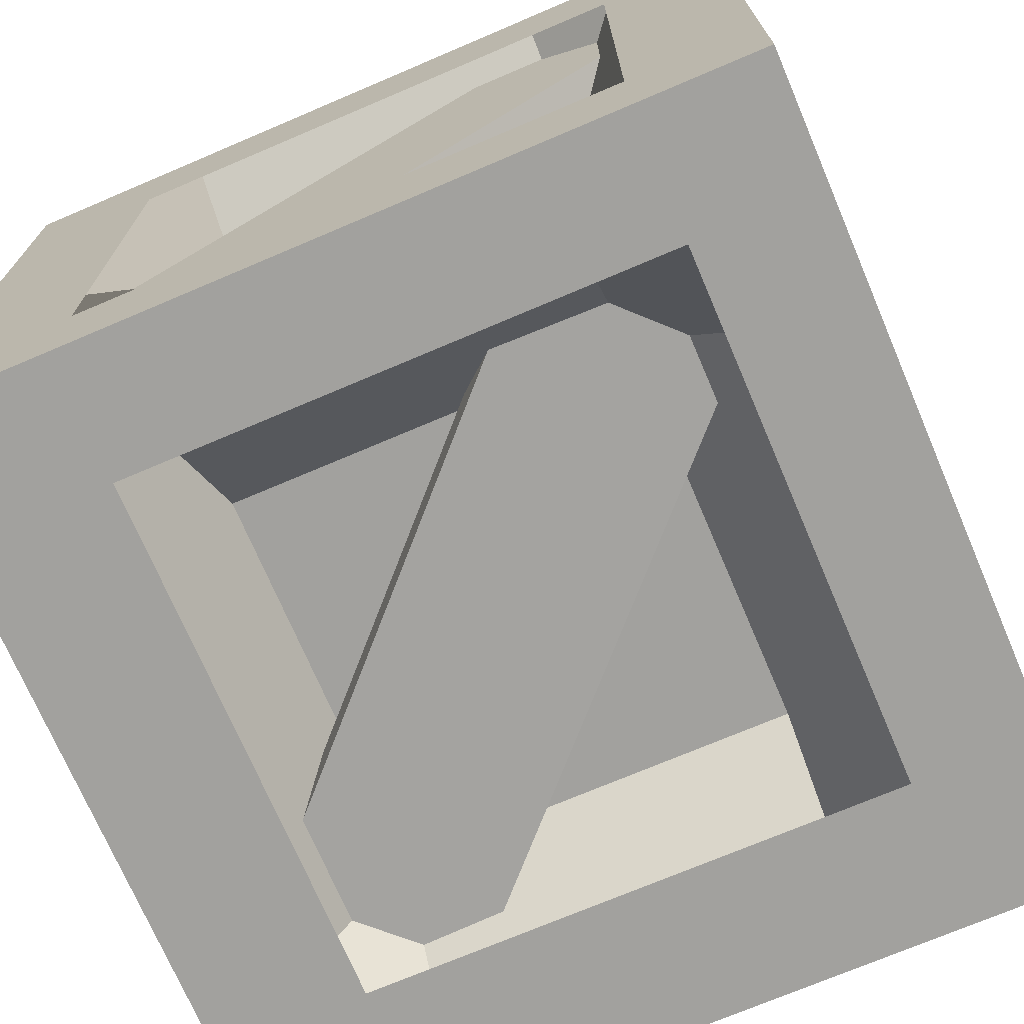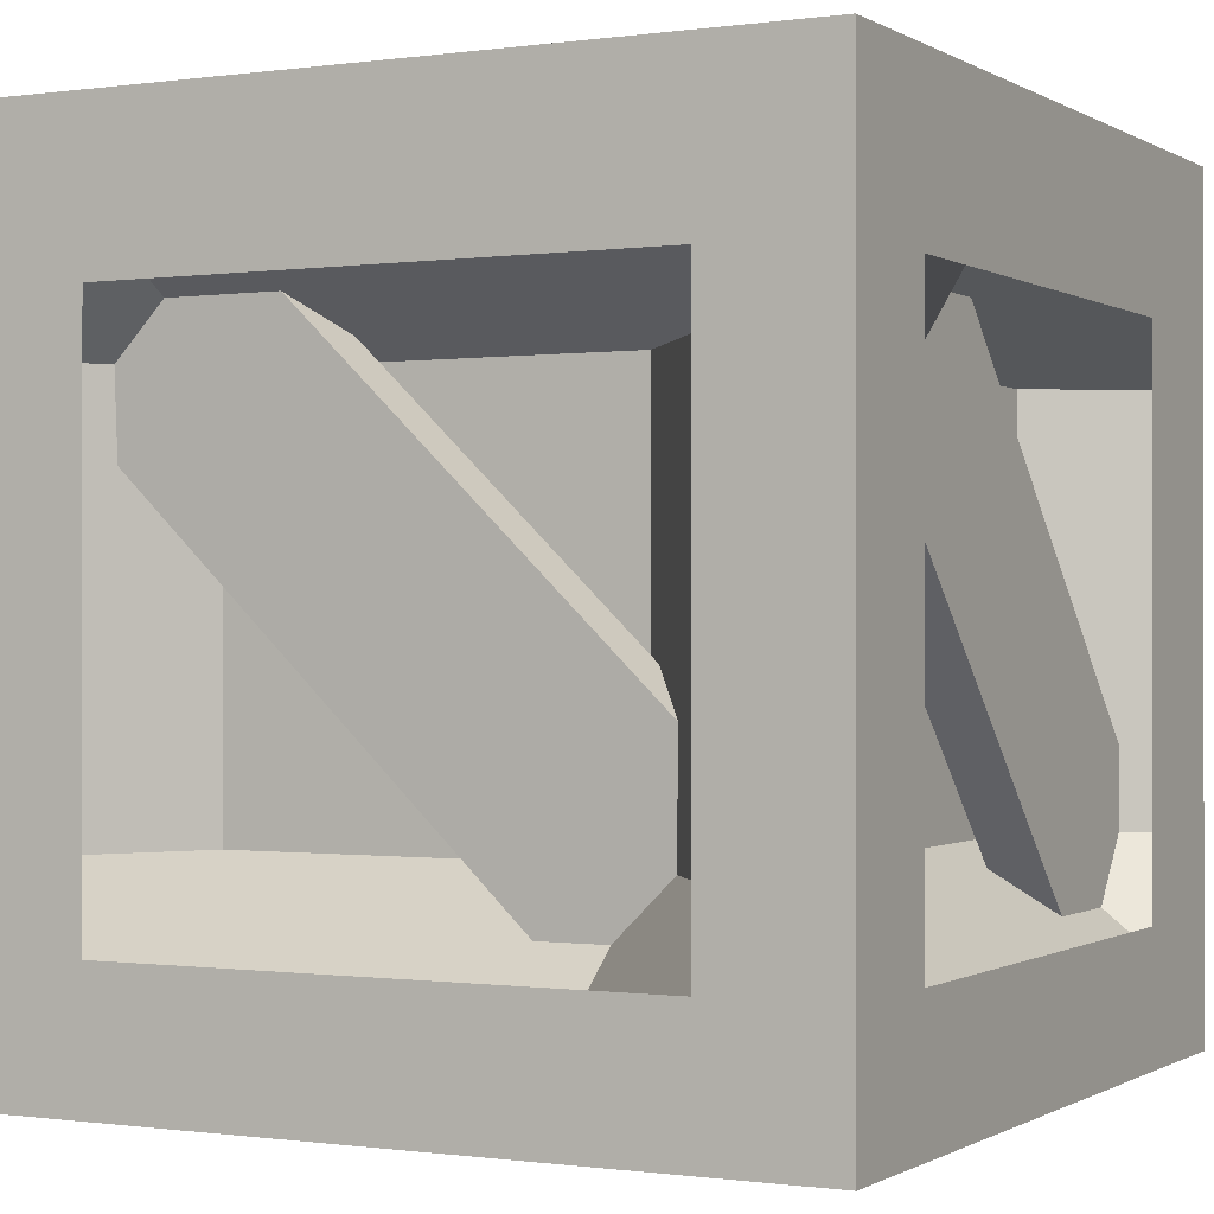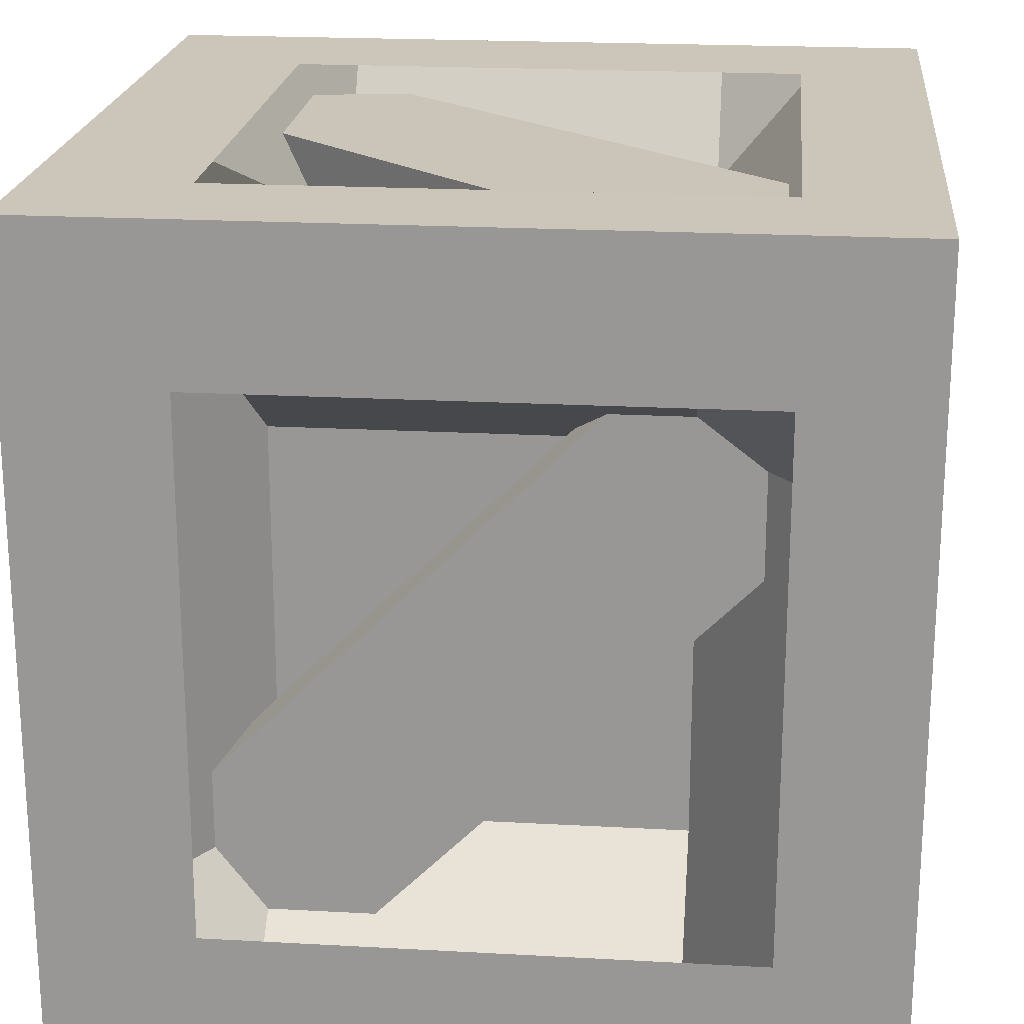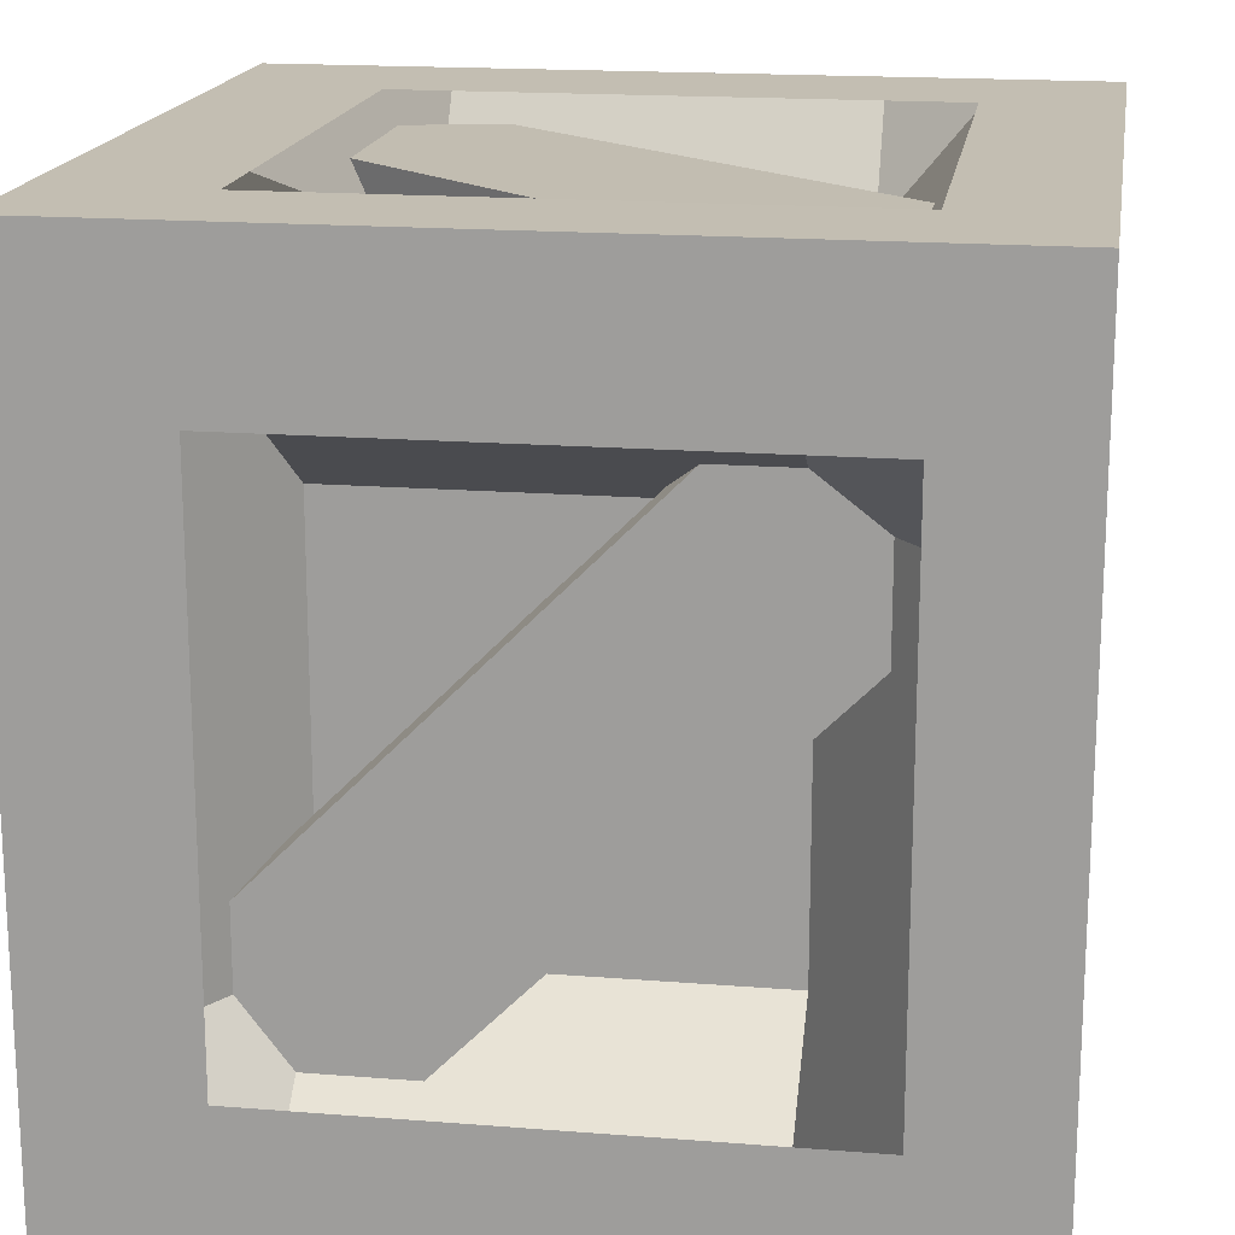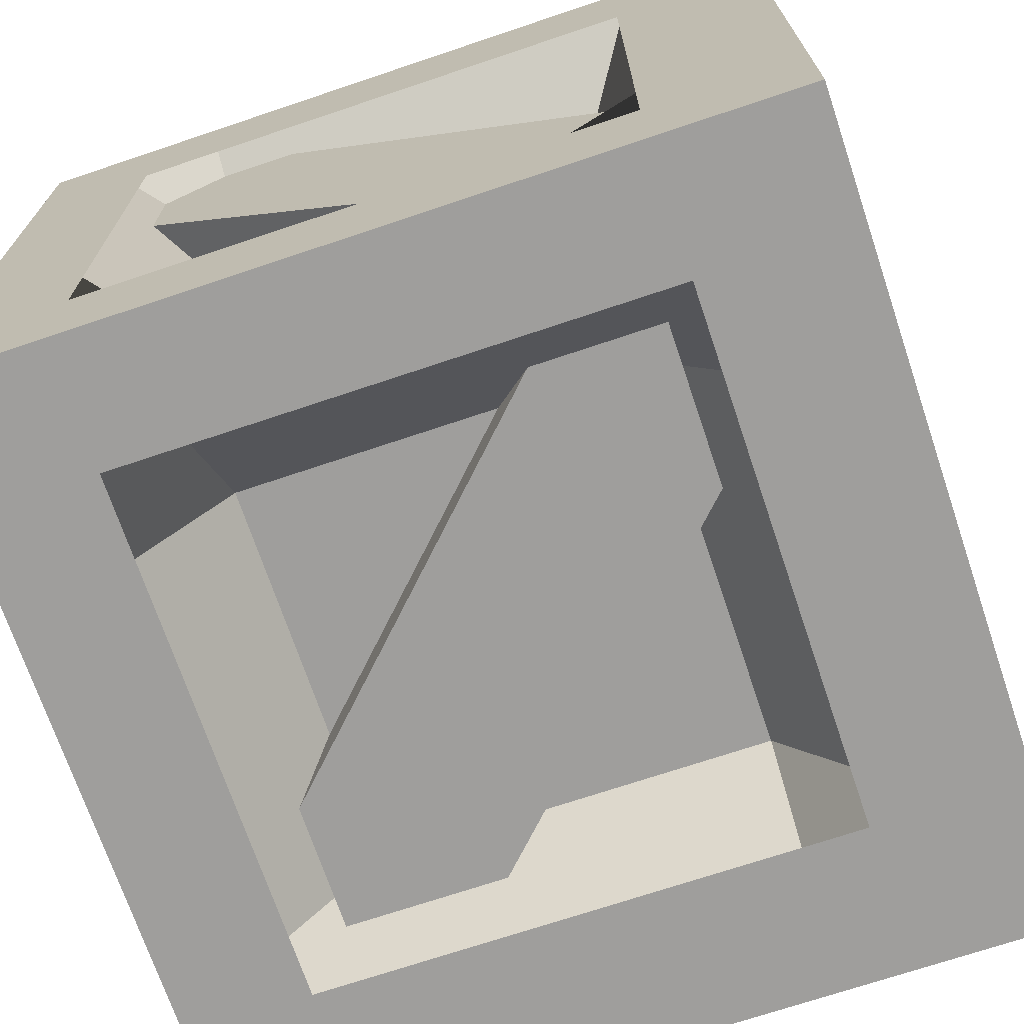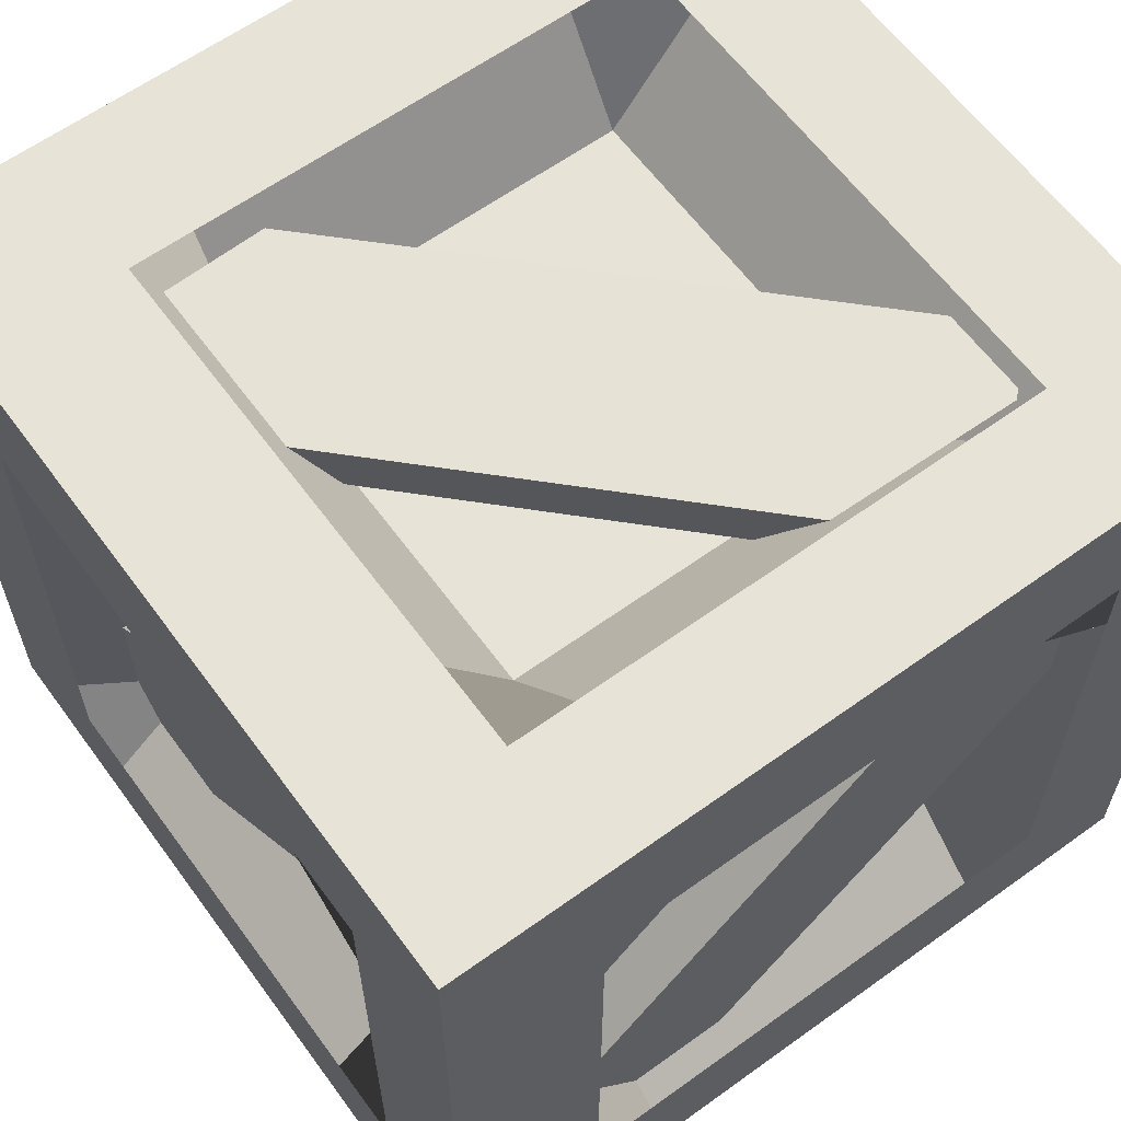
<metadata>
{"format":"obj","ext":"obj","renderer":"f3d","projection":"perspective","resolution":1024,"background":"white","views":[{"elev":-72.1,"azim":-66.9,"up":"+Z"},{"elev":-0.4,"azim":-152.4,"up":"+Y"},{"elev":20.8,"azim":-84.3,"up":"+Z"},{"elev":17.4,"azim":-81.0,"up":"+Z"},{"elev":-70.9,"azim":-71.4,"up":"+Y"},{"elev":61.9,"azim":-126.2,"up":"+Z"}]}
</metadata>
<code>
o cuboid
v 0.5 1 0.5
v 0.5 1 -0.5
v 0.5 0 0.5
v 0.5 0 -0.5
v -0.5 1 0.5
v -0.5 1 -0.5
v -0.5 0 0.5
v -0.5 0 -0.5
v 0.3125 1 0.5
v 0.3125 1 -0.5
v 0.3125 0 -0.5
v 0.3125 0 0.5
v -0.3438 1 0.5
v -0.3438 1 -0.5
v -0.3438 0 -0.5
v -0.3438 0 0.5
v -0.3438 1 0.3125
v 0.3125 1 0.3125
v 0.5 1 0.3125
v 0.5 0 0.3125
v 0.3125 0 0.3125
v -0.3438 0 0.3125
v -0.5 0 0.3125
v -0.5 1 0.3125
v -0.3438 1 -0.3438
v 0.3125 1 -0.3438
v 0.5 1 -0.3438
v 0.5 0 -0.3438
v 0.3125 0 -0.3438
v -0.3438 0 -0.3438
v -0.5 0 -0.3438
v -0.5 1 -0.3438
v -0.3438 0.8125 -0.5
v 0.3125 0.8125 -0.5
v 0.5 0.8125 -0.5
v 0.5 0.8125 -0.3438
v 0.5 0.8125 0.3125
v 0.5 0.8125 0.5
v 0.3125 0.8125 0.5
v -0.3438 0.8125 0.5
v -0.5 0.8125 0.5
v -0.5 0.8125 0.3125
v -0.5 0.8125 -0.3438
v -0.5 0.8125 -0.5
v -0.3438 0.1562 -0.5
v 0.3125 0.1562 -0.5
v 0.5 0.1562 -0.5
v 0.5 0.1562 -0.3438
v 0.5 0.1562 0.3125
v 0.5 0.1562 0.5
v 0.3125 0.1562 0.5
v -0.3438 0.1562 0.5
v -0.5 0.1562 0.5
v -0.5 0.1562 0.3125
v -0.5 0.1562 -0.3438
v -0.5 0.1562 -0.5
v 0.3125 0.7344 -0.5
v -0.3438 0.7344 -0.5
v -0.5 0.7344 -0.5
v -0.5 0.7344 -0.3438
v -0.5 0.7344 0.3125
v -0.5 0.7344 0.5
v -0.3438 0.7344 0.5
v 0.3125 0.7344 0.5
v 0.5 0.7344 0.5
v 0.5 0.7344 0.3125
v 0.5 0.7344 -0.3438
v 0.5 0.7344 -0.5
v -0.3438 0.2578 -0.5
v 0.3125 0.2578 -0.5
v 0.5 0.2578 -0.5
v 0.5 0.2578 -0.3438
v 0.5 0.2578 0.3125
v 0.5 0.2578 0.5
v 0.3125 0.2578 0.5
v -0.3438 0.2578 0.5
v -0.5 0.2578 0.5
v -0.5 0.2578 0.3125
v -0.5 0.2578 -0.3438
v -0.5 0.2578 -0.5
v 0.2344 0.2578 -0.375
v 0.2344 0.7344 -0.375
v 0.2344 0.8125 -0.5
v 0.2344 1 -0.5
v 0.2344 1 -0.3438
v 0.2344 1 0.3125
v 0.2344 1 0.5
v 0.2344 0.8125 0.5
v 0.2344 0.7344 0.375
v 0.2344 0.2578 0.375
v 0.2344 0.1562 0.5
v 0.2344 0 0.5
v 0.2344 0 0.3125
v 0.2344 0 -0.3438
v 0.2344 0 -0.5
v 0.2344 0.1562 -0.5
v -0.2422 0.7344 -0.375
v -0.2422 0.2578 -0.375
v -0.2422 0.1562 -0.5
v -0.2422 0 -0.5
v -0.2422 0 -0.3438
v -0.2422 0 0.3125
v -0.2422 0 0.5
v -0.2422 0.1562 0.5
v -0.2422 0.2578 0.375
v -0.2422 0.7344 0.375
v -0.2422 0.8125 0.5
v -0.2422 1 0.5
v -0.2422 1 0.3125
v -0.2422 1 -0.3438
v -0.2422 1 -0.5
v -0.2422 0.8125 -0.5
v 0.375 0.2578 0.2344
v 0.375 0.7344 0.2344
v 0.5 0.8125 0.2344
v 0.5 1 0.2344
v 0.3125 1 0.2344
v 0.2344 0.875 0.2344
v -0.2422 0.875 0.2344
v -0.3438 1 0.2344
v -0.5 1 0.2344
v -0.5 0.8125 0.2344
v -0.375 0.7344 0.2344
v -0.375 0.2578 0.2344
v -0.5 0.1562 0.2344
v -0.5 0 0.2344
v -0.3438 0 0.2344
v -0.2422 0.125 0.2344
v 0.2344 0.125 0.2344
v 0.3125 0 0.2344
v 0.5 0 0.2344
v 0.5 0.1562 0.2344
v 0.375 0.7344 -0.2422
v 0.375 0.2578 -0.2422
v 0.5 0.1562 -0.2422
v 0.5 0 -0.2422
v 0.3125 0 -0.2422
v 0.2344 0.125 -0.2422
v -0.2422 0.125 -0.2422
v -0.3438 0 -0.2422
v -0.5 0 -0.2422
v -0.5 0.1562 -0.2422
v -0.375 0.2578 -0.2422
v -0.375 0.7344 -0.2422
v -0.5 0.8125 -0.2422
v -0.5 1 -0.2422
v -0.3438 1 -0.2422
v -0.2422 0.875 -0.2422
v 0.2344 0.875 -0.2422
v 0.3125 1 -0.2422
v 0.5 1 -0.2422
v 0.5 0.8125 -0.2422
v 0.2344 1 0.3125
v -0.2422 1 0.5
v -0.2422 1 0.3125
v 0.2344 1 0.5
f 1 38 37 19
f 24 42 41 5
f 1 19 18 9
f 12 21 20 3
f 9 39 38 1
f 2 35 34 10
f 86 109 108 87
f 83 112 111 84
f 92 103 102 93
f 87 108 107 88
f 13 17 24 5
f 14 33 44 6
f 7 23 22 16
f 5 41 40 13
f 118 149 148 119
f 116 151 150 117
f 115 152 151 116
f 130 137 136 131
f 128 139 138 129
f 126 141 140 127
f 121 146 145 122
f 120 147 146 121
f 84 111 110 85
f 10 26 27 2
f 27 36 35 2
f 4 28 29 11
f 94 101 100 95
f 15 30 31 8
f 6 44 43 32
f 6 32 25 14
f 81 98 97 82
f 68 71 70 57
f 67 72 71 68
f 113 134 133 114
f 65 74 73 66
f 64 75 74 65
f 89 106 105 90
f 62 77 76 63
f 61 78 77 62
f 123 144 143 124
f 59 80 79 60
f 58 69 80 59
f 95 100 99 96
f 11 46 47 4
f 4 47 48 28
f 131 136 135 132
f 20 49 50 3
f 3 50 51 12
f 91 104 103 92
f 16 52 53 7
f 7 53 54 23
f 125 142 141 126
f 31 55 56 8
f 8 56 45 15
f 82 97 112 83
f 33 58 59 44
f 44 59 60 43
f 122 145 144 123
f 42 61 62 41
f 41 62 63 40
f 88 107 106 89
f 39 64 65 38
f 38 65 66 37
f 114 133 152 115
f 36 67 68 35
f 35 68 57 34
f 96 99 98 81
f 46 70 71 47
f 47 71 72 48
f 132 135 134 113
f 49 73 74 50
f 50 74 75 51
f 90 105 104 91
f 52 76 77 53
f 53 77 78 54
f 124 143 142 125
f 55 79 80 56
f 56 80 69 45
f 70 81 82 57
f 57 82 83 34
f 34 83 84 10
f 10 84 85 26
f 117 150 149 118
f 18 86 87 9
f 9 87 88 39
f 39 88 89 64
f 64 89 90 75
f 75 90 91 51
f 51 91 92 12
f 12 92 93 21
f 129 138 137 130
f 29 94 95 11
f 11 95 96 46
f 46 96 81 70
f 58 97 98 69
f 69 98 99 45
f 45 99 100 15
f 15 100 101 30
f 127 140 139 128
f 22 102 103 16
f 16 103 104 52
f 52 104 105 76
f 76 105 106 63
f 63 106 107 40
f 40 107 108 13
f 13 108 109 17
f 119 148 147 120
f 25 110 111 14
f 14 111 112 33
f 33 112 97 58
f 73 113 114 66
f 66 114 115 37
f 37 115 116 19
f 19 116 117 18
f 18 117 118 86
f 86 118 119 109
f 109 119 120 17
f 17 120 121 24
f 24 121 122 42
f 42 122 123 61
f 61 123 124 78
f 78 124 125 54
f 54 125 126 23
f 23 126 127 22
f 22 127 128 102
f 102 128 129 93
f 93 129 130 21
f 21 130 131 20
f 20 131 132 49
f 49 132 113 73
f 67 133 134 72
f 72 134 135 48
f 48 135 136 28
f 28 136 137 29
f 29 137 138 94
f 94 138 139 101
f 101 139 140 30
f 30 140 141 31
f 31 141 142 55
f 55 142 143 79
f 79 143 144 60
f 60 144 145 43
f 43 145 146 32
f 32 146 147 25
f 25 147 148 110
f 110 148 149 85
f 85 149 150 26
f 26 150 151 27
f 27 151 152 36
f 36 152 133 67
f 153 155 154 156
o cuboid
v -0.4687 0.9107 -0.2652
v -0.4687 0.7339 -0.4419
v -0.4062 0.9107 -0.2652
v -0.4062 0.7339 -0.4419
v -0.4688 0.2036 0.4419
v -0.4688 0.02681 0.2652
v -0.4063 0.2036 0.4419
v -0.4063 0.02681 0.2652
f 158 157 159 160
f 163 161 162 164
f 161 157 158 162
f 160 159 163 164
f 162 158 160 164
f 159 157 161 163
o cuboid
v 0.4419 0.125 -0.2652
v 0.2652 0.125 -0.4419
v 0.4419 0.0625 -0.2652
v 0.2652 0.0625 -0.4419
v -0.2652 0.125 0.4419
v -0.4419 0.125 0.2652
v -0.2652 0.0625 0.4419
v -0.4419 0.0625 0.2652
f 166 165 167 168
f 171 169 170 172
f 169 165 166 170
f 168 167 171 172
f 170 166 168 172
f 167 165 169 171
o cuboid
v 0.4419 0.9375 -0.2652
v 0.2652 0.9375 -0.4419
v 0.4419 0.875 -0.2652
v 0.2652 0.875 -0.4419
v -0.2652 0.9375 0.4419
v -0.4419 0.9375 0.2652
v -0.2652 0.875 0.4419
v -0.4419 0.875 0.2652
f 174 173 175 176
f 179 177 178 180
f 177 173 174 178
f 176 175 179 180
f 178 174 176 180
f 175 173 177 179
o cuboid
v 0.4063 0.9107 -0.2652
v 0.4063 0.7339 -0.4419
v 0.4688 0.9107 -0.2652
v 0.4688 0.7339 -0.4419
v 0.4062 0.2036 0.4419
v 0.4062 0.02681 0.2652
v 0.4687 0.2036 0.4419
v 0.4687 0.02681 0.2652
f 182 181 183 184
f 187 185 186 188
f 185 181 182 186
f 184 183 187 188
f 186 182 184 188
f 183 181 185 187
o cuboid
v -0.2688 0.1154 0.4222
v -0.4433 0.2943 0.4166
v -0.2689 0.1173 0.4847
v -0.4434 0.2963 0.4791
v 0.4472 0.8131 0.401
v 0.2727 0.992 0.3954
v 0.4472 0.815 0.4635
v 0.2727 0.994 0.4579
f 190 189 191 192
f 195 193 194 196
f 193 189 190 194
f 192 191 195 196
f 194 190 192 196
f 191 189 193 195
o cuboid
v -0.2684 0.08841 -0.4524
v -0.4429 0.2673 -0.458
v -0.2685 0.09034 -0.3899
v -0.443 0.2693 -0.3955
v 0.4477 0.7861 -0.4736
v 0.2732 0.965 -0.4792
v 0.4476 0.788 -0.4111
v 0.2731 0.967 -0.4167
f 198 197 199 200
f 203 201 202 204
f 201 197 198 202
f 200 199 203 204
f 202 198 200 204
f 199 197 201 203

</code>
